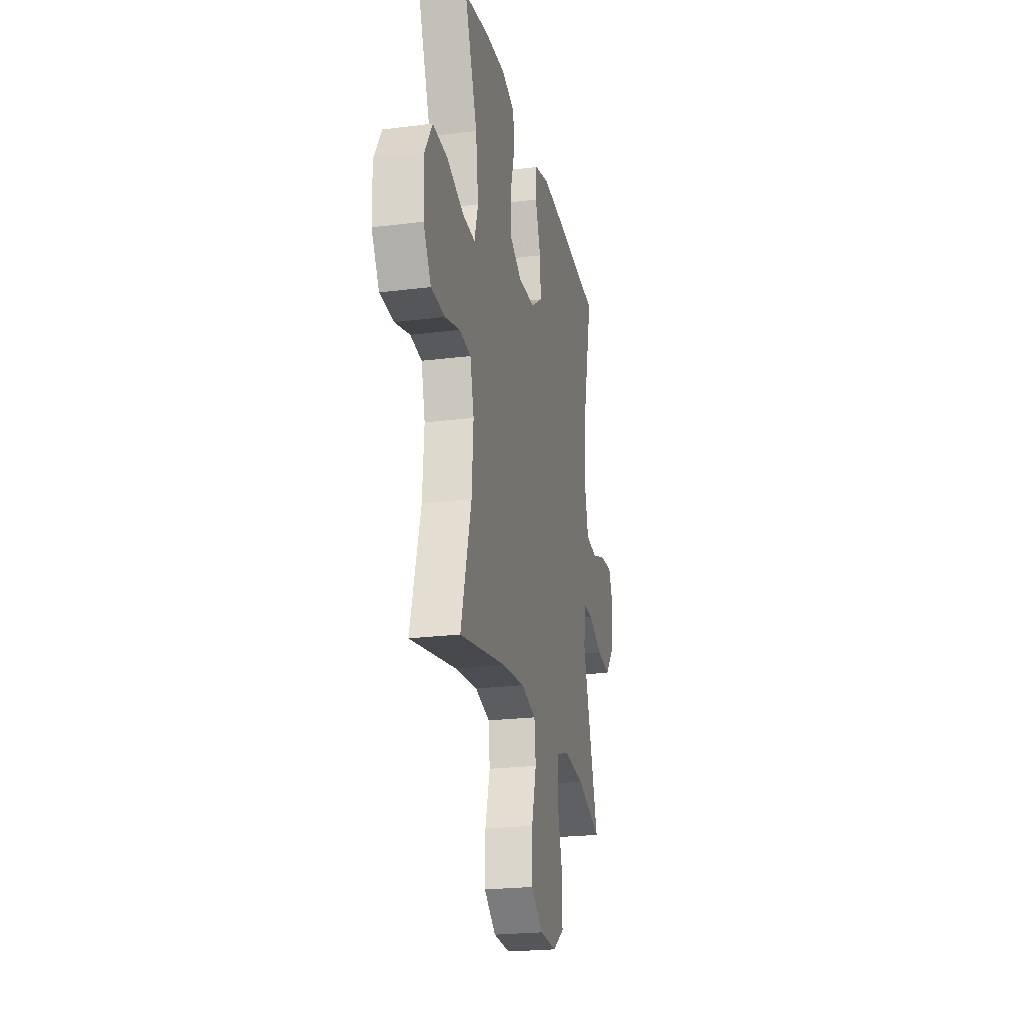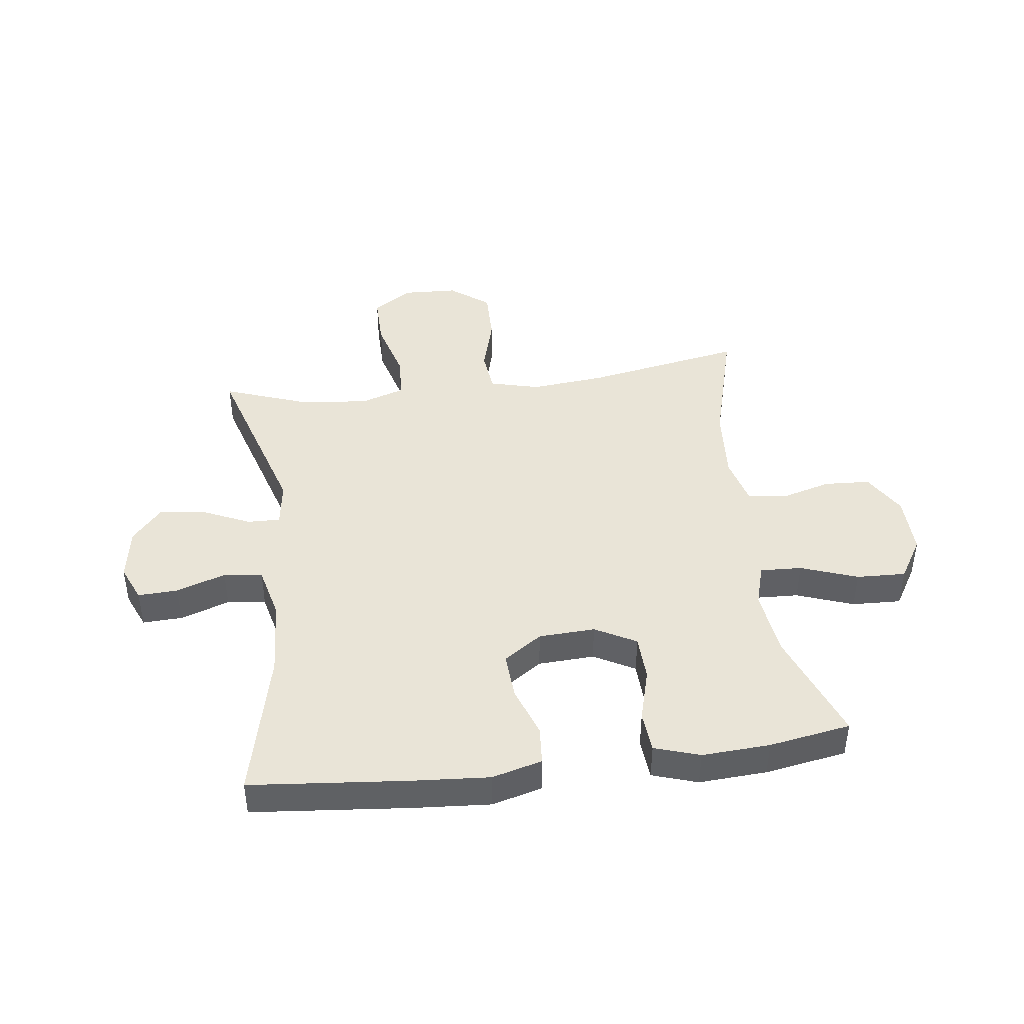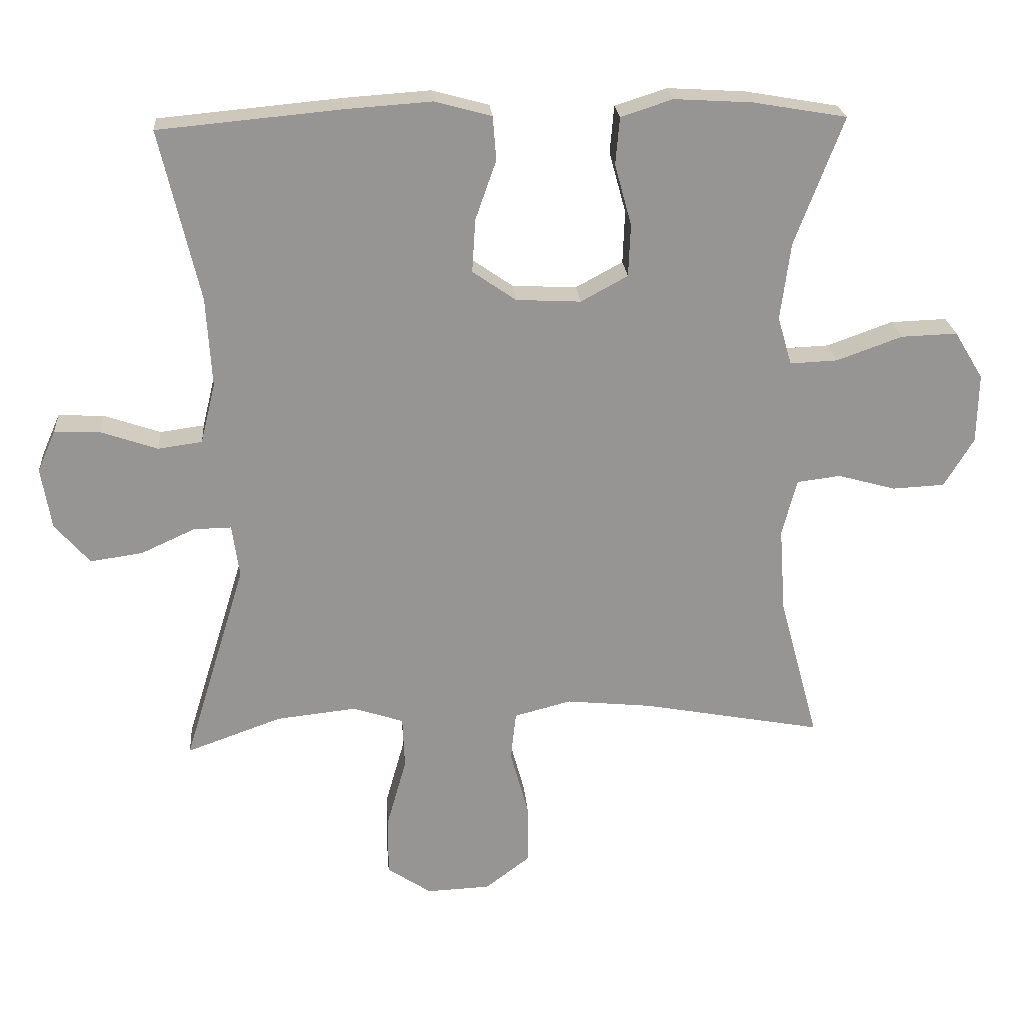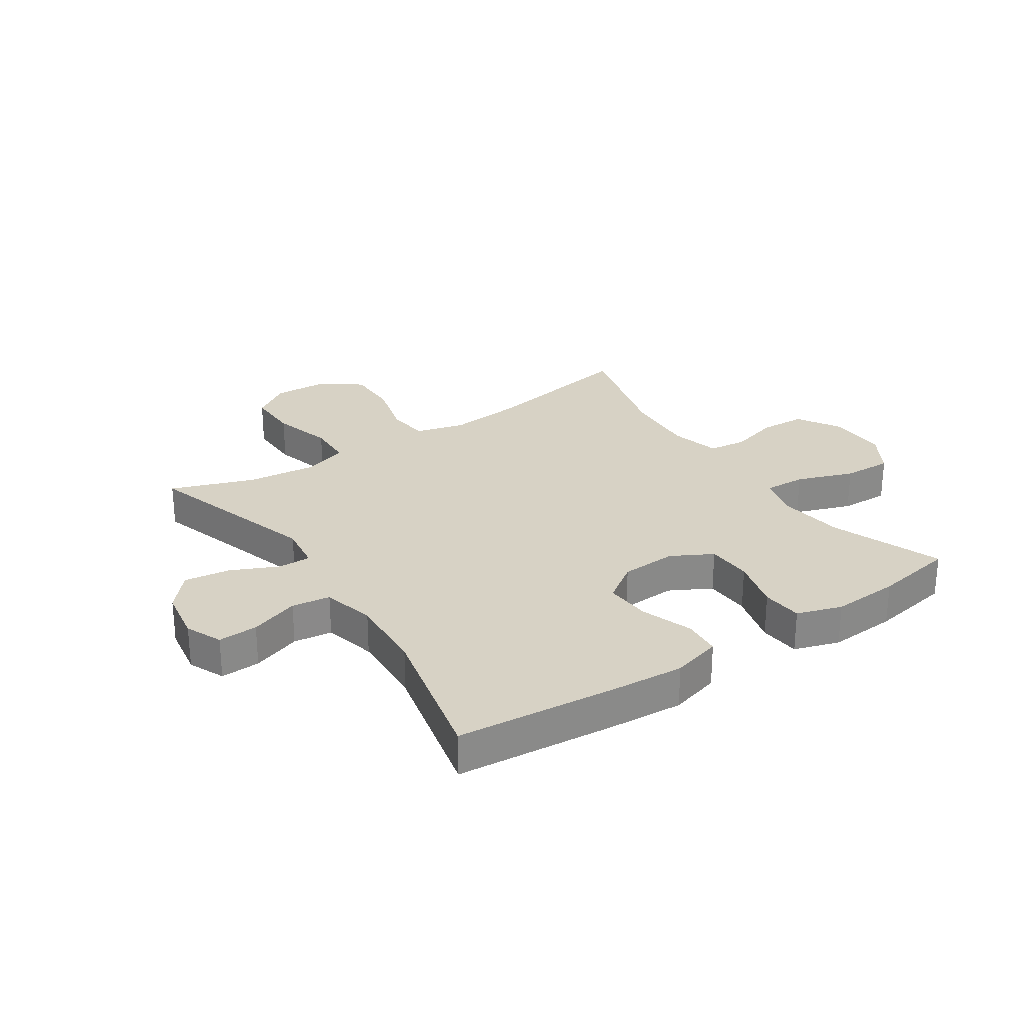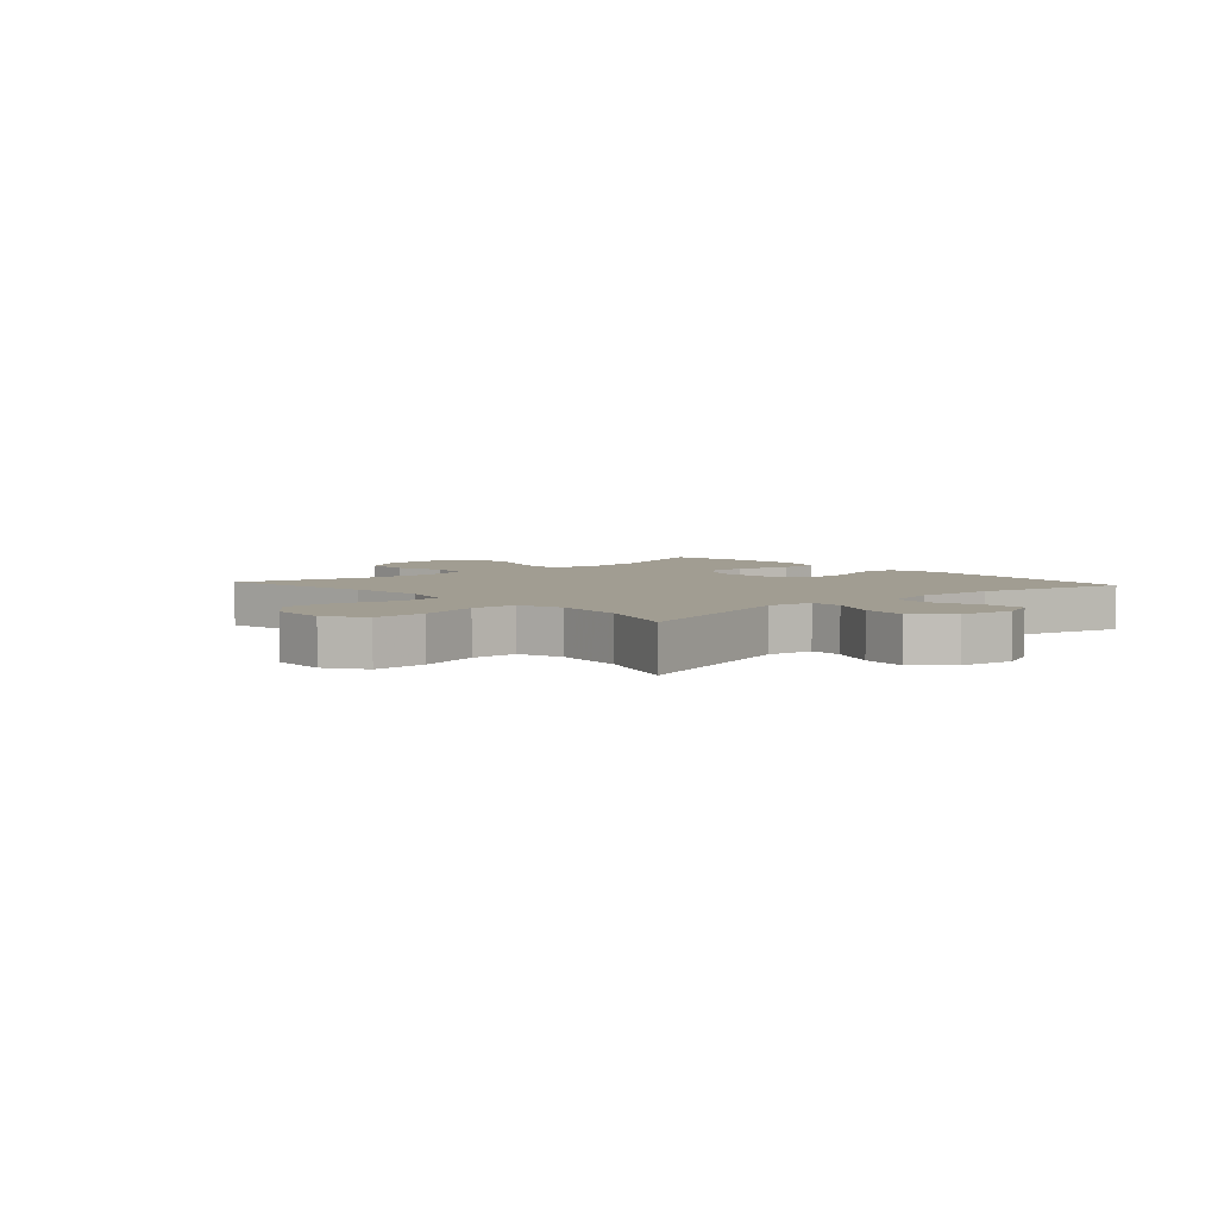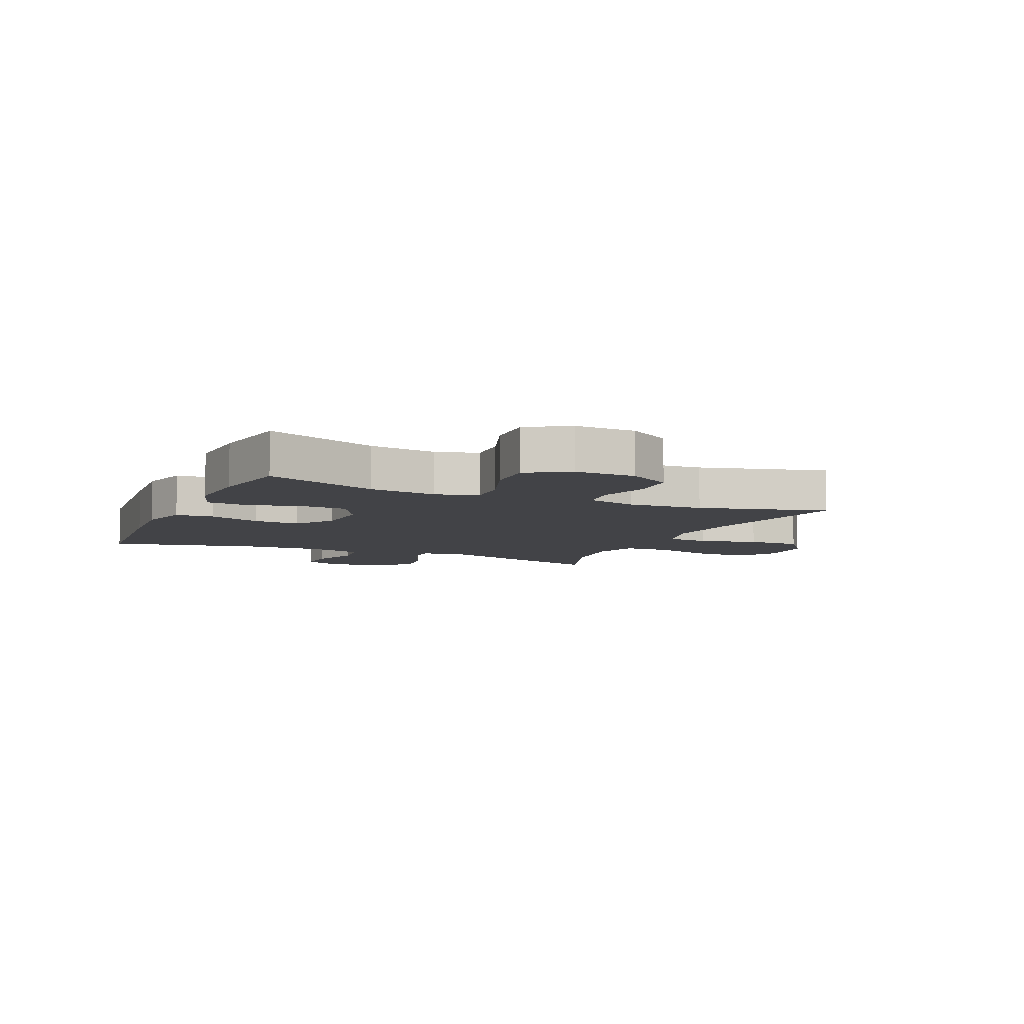
<metadata>
{"format":"obj","ext":"obj","renderer":"f3d","projection":"perspective","resolution":1024,"background":"white","views":[{"elev":-23.0,"azim":102.1,"up":"+Z"},{"elev":43.2,"azim":-7.2,"up":"+Y"},{"elev":22.9,"azim":-4.5,"up":"+Z"},{"elev":27.4,"azim":-33.8,"up":"+Y"},{"elev":4.7,"azim":-132.1,"up":"+Y"},{"elev":-7.4,"azim":66.0,"up":"+Y"}]}
</metadata>
<code>
v -0.5 0.07 0.5
v -0.23 0.07 0.525
v -0.101 0.07 0.534
v -0.016 0.07 0.511
v -0.011 0.07 0.446
v -0.042 0.07 0.358
v -0.047 0.07 0.279
v 0.018 0.07 0.234
v 0.114 0.07 0.229
v 0.184 0.07 0.267
v 0.187 0.07 0.345
v 0.162 0.07 0.436
v 0.168 0.07 0.506
v 0.245 0.07 0.531
v 0.361 0.07 0.524
v 0.5 0.07 0.5
v 0.428 0.07 0.31
v 0.413 0.07 0.195
v 0.434 0.07 0.123
v 0.505 0.07 0.126
v 0.602 0.07 0.161
v 0.686 0.07 0.164
v 0.729 0.07 0.093
v 0.727 0.07 -0.01
v 0.683 0.07 -0.083
v 0.605 0.07 -0.087
v 0.519 0.07 -0.063
v 0.454 0.07 -0.071
v 0.432 0.07 -0.156
v 0.441 0.07 -0.283
v 0.5 0.07 -0.5
v 0.231 0.07 -0.45
v 0.103 0.07 -0.437
v 0.018 0.07 -0.459
v 0.01 0.07 -0.532
v 0.037 0.07 -0.631
v 0.038 0.07 -0.722
v -0.029 0.07 -0.773
v -0.124 0.07 -0.777
v -0.19 0.07 -0.733
v -0.189 0.07 -0.642
v -0.16 0.07 -0.539
v -0.163 0.07 -0.461
v -0.239 0.07 -0.436
v -0.358 0.07 -0.449
v -0.5 0.07 -0.5
v -0.407 0.07 -0.197
v -0.418 0.07 -0.118
v -0.474 0.07 -0.119
v -0.555 0.07 -0.156
v -0.633 0.07 -0.167
v -0.685 0.07 -0.107
v -0.7 0.07 -0.016
v -0.673 0.07 0.046
v -0.605 0.07 0.043
v -0.521 0.07 0.014
v -0.455 0.07 0.023
v -0.433 0.07 0.113
v -0.441 0.07 0.246
v -0.5 0 0.5
v -0.23 0 0.525
v -0.101 0 0.534
v -0.016 0 0.511
v -0.011 0 0.446
v -0.042 0 0.358
v -0.047 0 0.279
v 0.018 0 0.234
v 0.114 0 0.229
v 0.184 0 0.267
v 0.187 0 0.345
v 0.162 0 0.436
v 0.168 0 0.506
v 0.245 0 0.531
v 0.361 0 0.524
v 0.5 0 0.5
v 0.428 0 0.31
v 0.413 0 0.195
v 0.434 0 0.123
v 0.505 0 0.126
v 0.602 0 0.161
v 0.686 0 0.164
v 0.729 0 0.093
v 0.727 0 -0.01
v 0.683 0 -0.083
v 0.605 0 -0.087
v 0.519 0 -0.063
v 0.454 0 -0.071
v 0.432 0 -0.156
v 0.441 0 -0.283
v 0.5 0 -0.5
v 0.231 0 -0.45
v 0.103 0 -0.437
v 0.018 0 -0.459
v 0.01 0 -0.532
v 0.037 0 -0.631
v 0.038 0 -0.722
v -0.029 0 -0.773
v -0.124 0 -0.777
v -0.19 0 -0.733
v -0.189 0 -0.642
v -0.16 0 -0.539
v -0.163 0 -0.461
v -0.239 0 -0.436
v -0.358 0 -0.449
v -0.5 0 -0.5
v -0.407 0 -0.197
v -0.418 0 -0.118
v -0.474 0 -0.119
v -0.555 0 -0.156
v -0.633 0 -0.167
v -0.685 0 -0.107
v -0.7 0 -0.016
v -0.673 0 0.046
v -0.605 0 0.043
v -0.521 0 0.014
v -0.455 0 0.023
v -0.433 0 0.113
v -0.441 0 0.246
f 53 54 55 56
f 53 56 57
f 52 53 57
f 49 50 51 52
f 48 49 52 57
f 45 46 47
f 44 45 47 48
f 43 44 48 57
f 39 40 41 42
f 39 42 43
f 38 39 43
f 35 36 37 38
f 34 35 38 43
f 33 34 43 57
f 30 31 32
f 29 30 32 33
f 28 29 33 57
f 24 25 26 27
f 20 21 22 23
f 19 20 23 24
f 14 15 16 17
f 14 17 18
f 11 12 13 14
f 10 11 14 18
f 9 10 18 19
f 3 4 5 6
f 3 6 7
f 59 1 2 3
f 58 59 3 7
f 8 9 19 24
f 8 24 27 28
f 28 57 58
f 7 8 28 58
f 115 114 113 112
f 116 115 112
f 116 112 111
f 111 110 109 108
f 116 111 108 107
f 106 105 104
f 107 106 104 103
f 116 107 103 102
f 101 100 99 98
f 102 101 98
f 102 98 97
f 97 96 95 94
f 102 97 94 93
f 116 102 93 92
f 91 90 89
f 92 91 89 88
f 116 92 88 87
f 86 85 84 83
f 82 81 80 79
f 83 82 79 78
f 76 75 74 73
f 77 76 73
f 73 72 71 70
f 77 73 70 69
f 78 77 69 68
f 65 64 63 62
f 66 65 62
f 62 61 60 118
f 66 62 118 117
f 83 78 68 67
f 87 86 83 67
f 117 116 87
f 117 87 67 66
f 1 60 61 2
f 2 61 62 3
f 3 62 63 4
f 4 63 64 5
f 5 64 65 6
f 6 65 66 7
f 7 66 67 8
f 8 67 68 9
f 9 68 69 10
f 10 69 70 11
f 11 70 71 12
f 12 71 72 13
f 13 72 73 14
f 14 73 74 15
f 15 74 75 16
f 16 75 76 17
f 17 76 77 18
f 18 77 78 19
f 19 78 79 20
f 20 79 80 21
f 21 80 81 22
f 22 81 82 23
f 23 82 83 24
f 24 83 84 25
f 25 84 85 26
f 26 85 86 27
f 27 86 87 28
f 28 87 88 29
f 29 88 89 30
f 30 89 90 31
f 31 90 91 32
f 32 91 92 33
f 33 92 93 34
f 34 93 94 35
f 35 94 95 36
f 36 95 96 37
f 37 96 97 38
f 38 97 98 39
f 39 98 99 40
f 40 99 100 41
f 41 100 101 42
f 42 101 102 43
f 43 102 103 44
f 44 103 104 45
f 45 104 105 46
f 46 105 106 47
f 47 106 107 48
f 48 107 108 49
f 49 108 109 50
f 50 109 110 51
f 51 110 111 52
f 52 111 112 53
f 53 112 113 54
f 54 113 114 55
f 55 114 115 56
f 56 115 116 57
f 57 116 117 58
f 58 117 118 59
f 59 118 60 1

</code>
